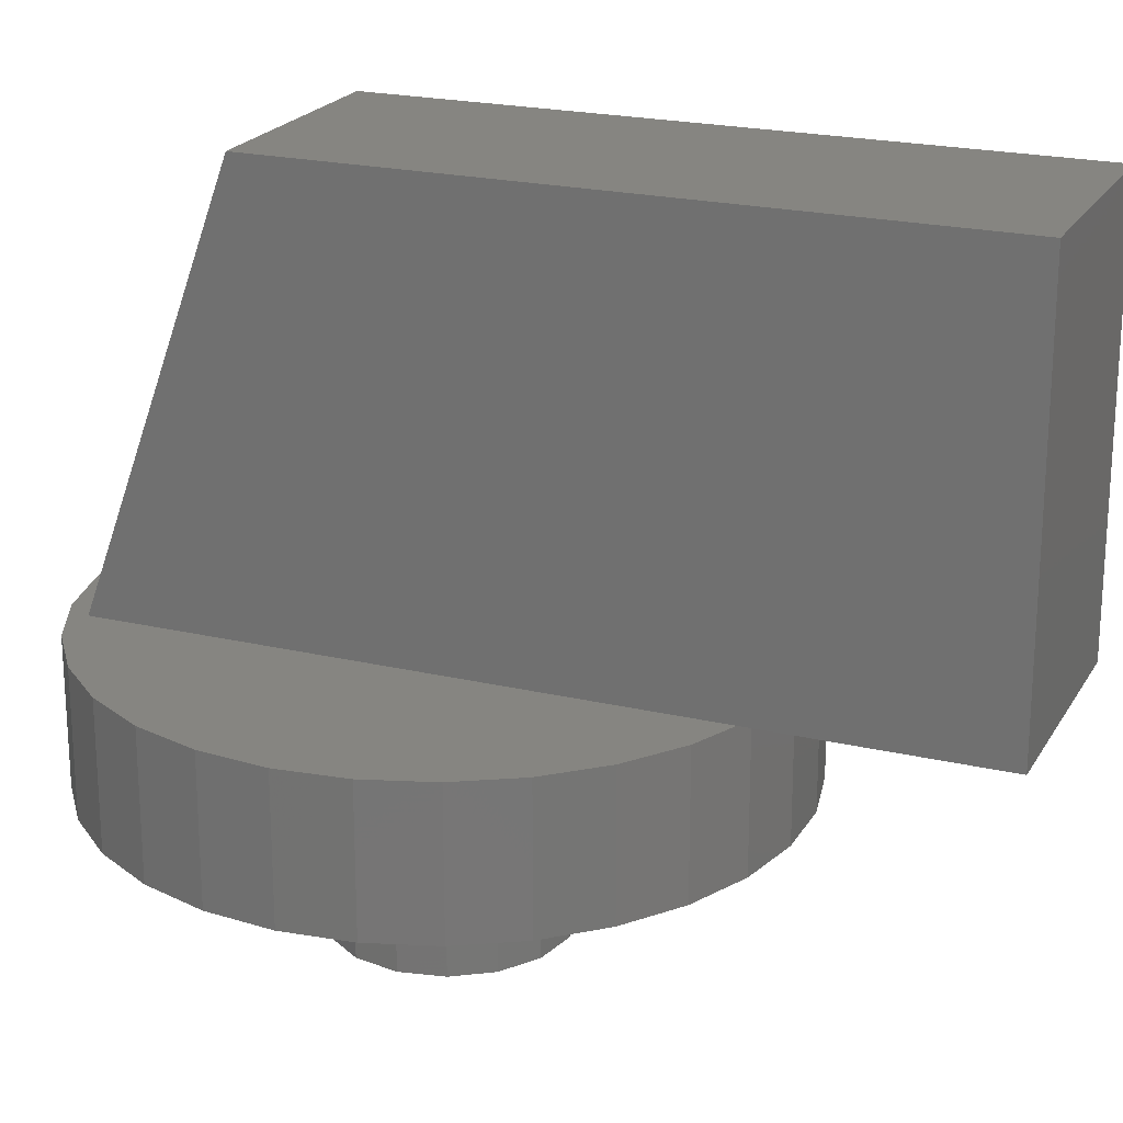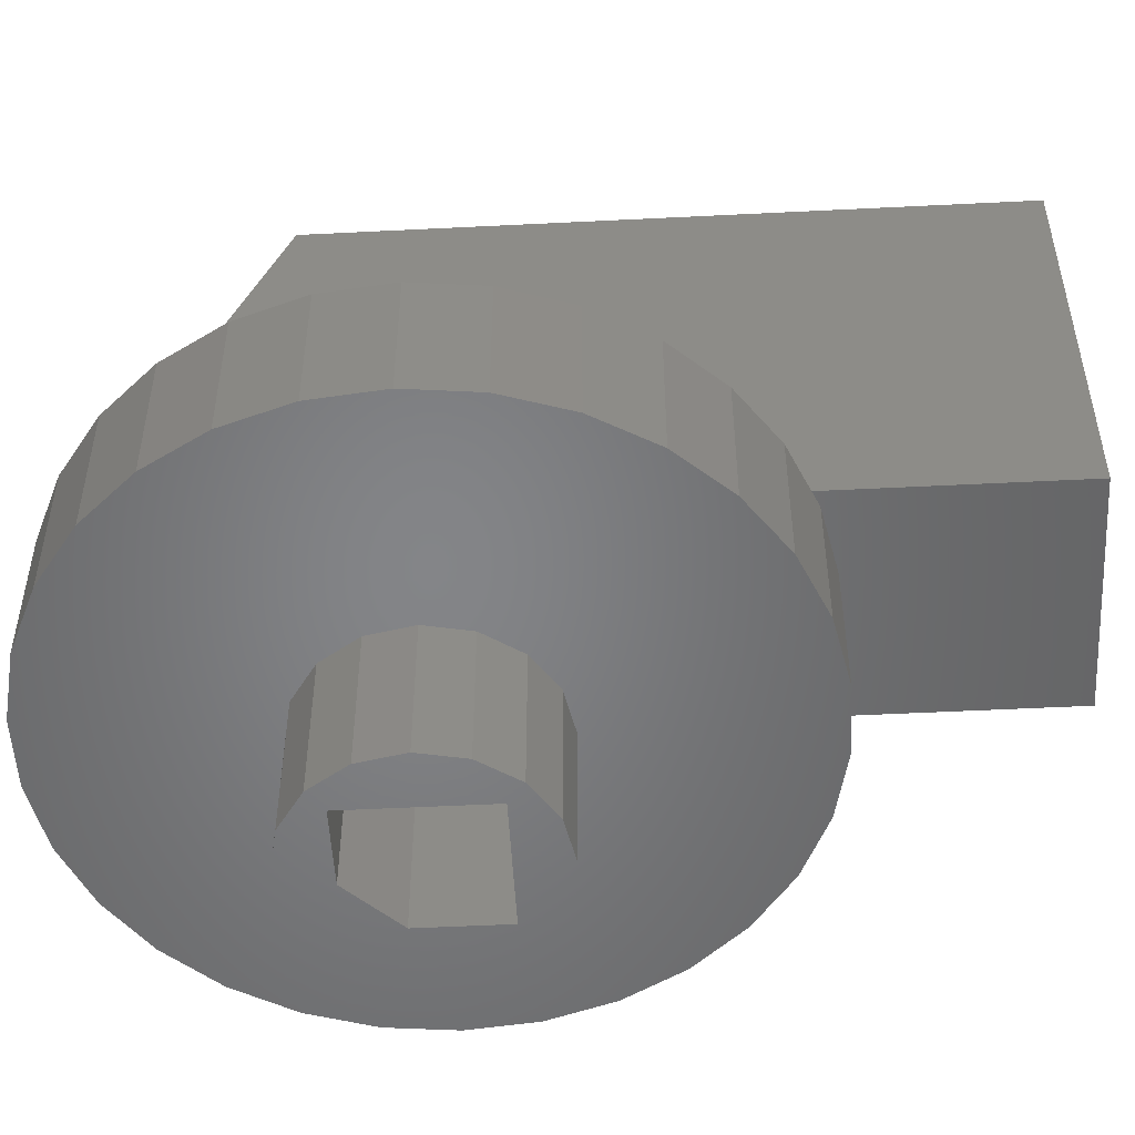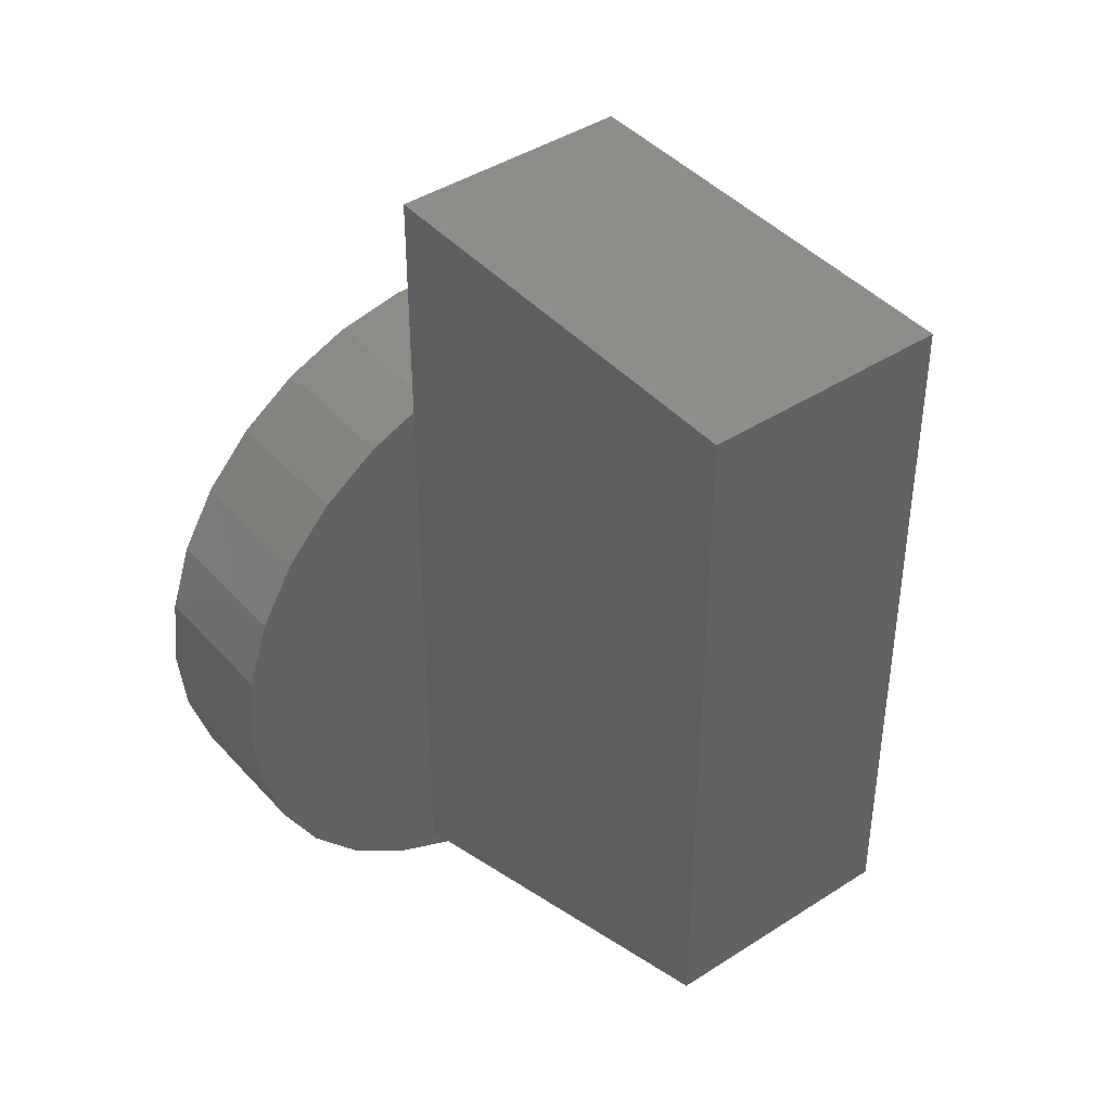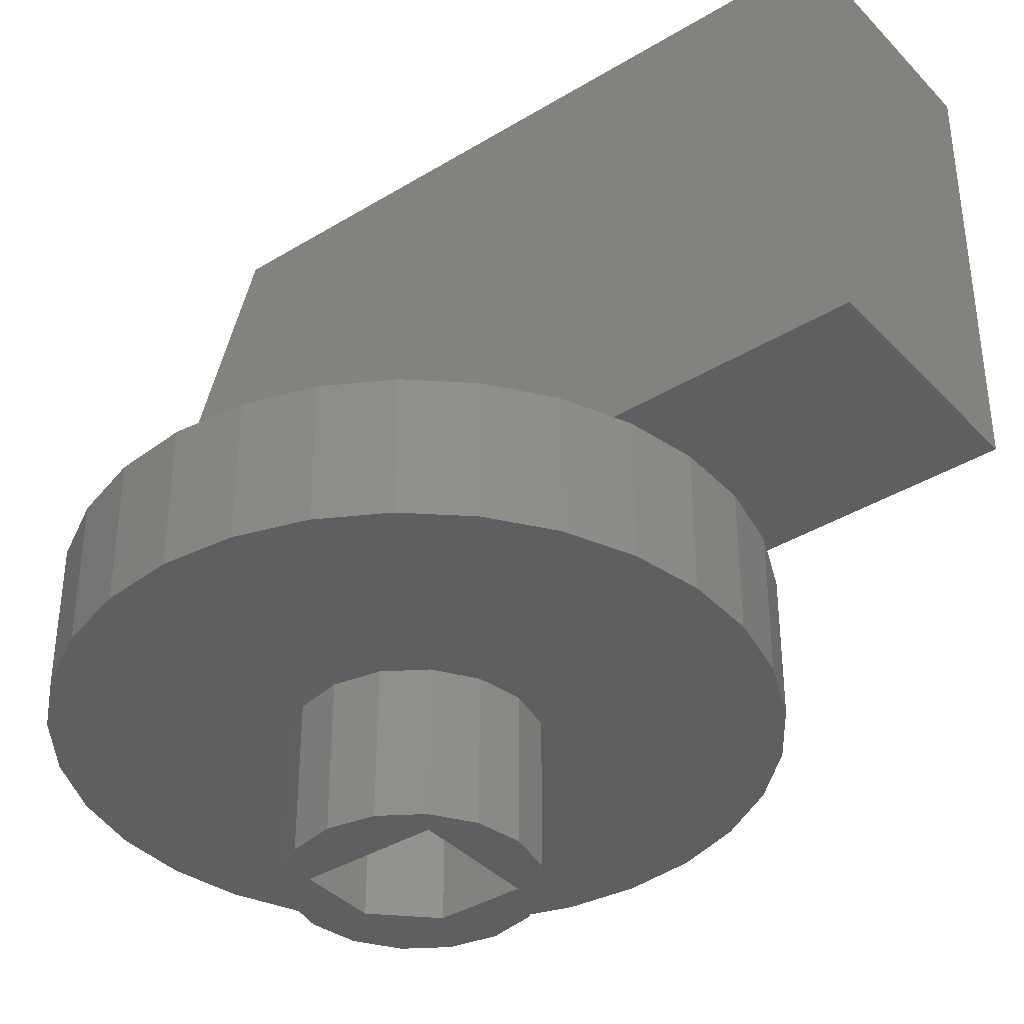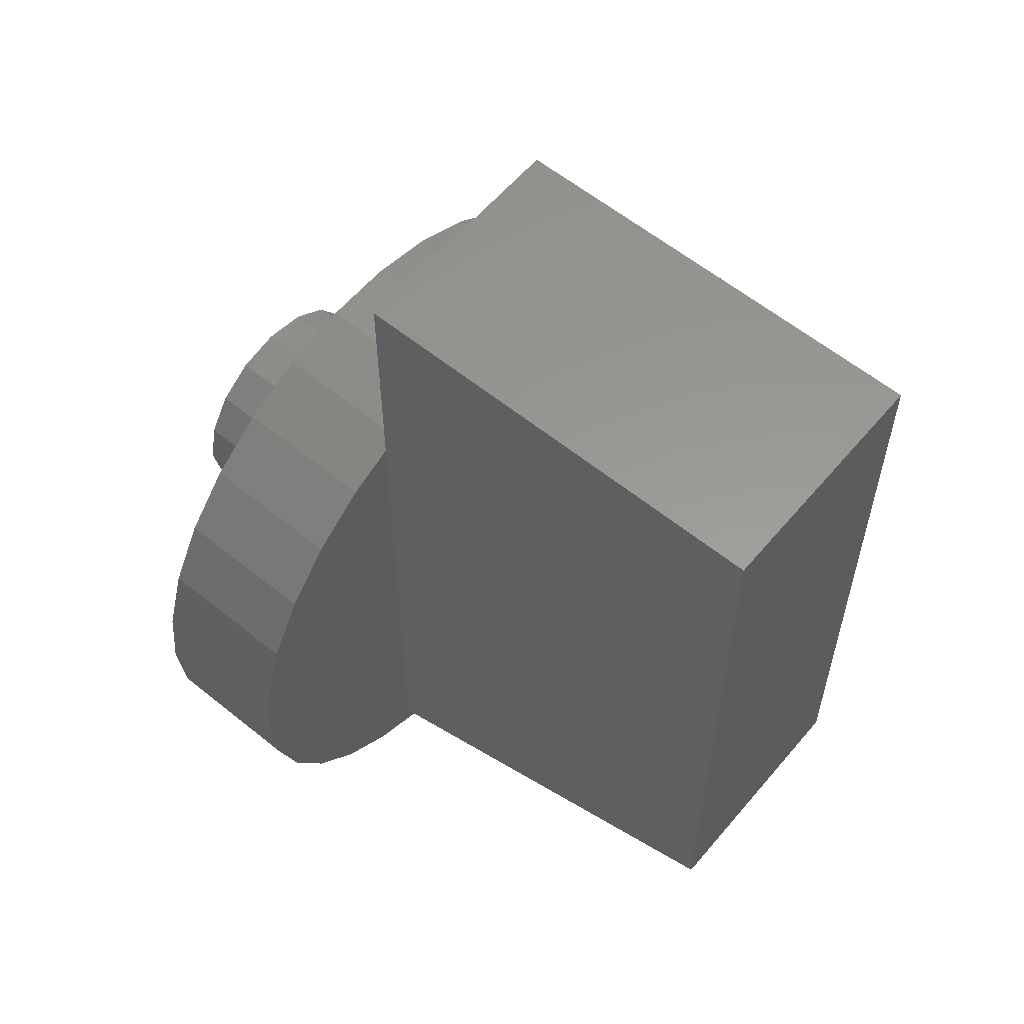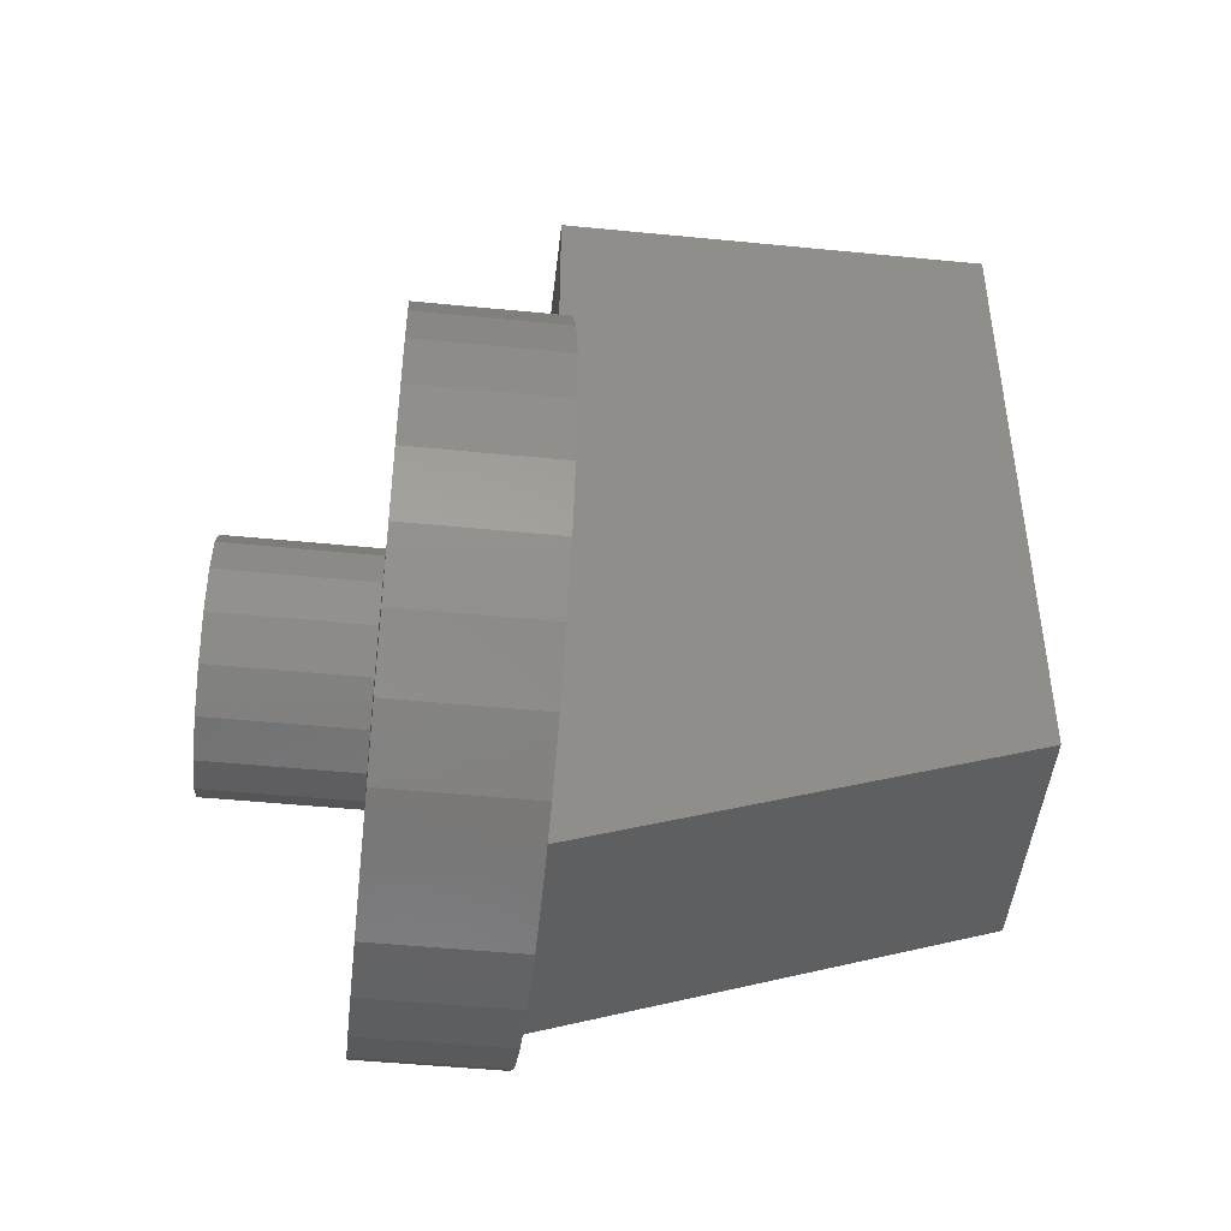
<metadata>
{"format":"stl","ext":"stl","renderer":"f3d","projection":"perspective","resolution":1024,"background":"white","views":[{"elev":21.5,"azim":112.6,"up":"+Z"},{"elev":-52.2,"azim":93.1,"up":"+Z"},{"elev":42.0,"azim":-37.9,"up":"+Y"},{"elev":-38.2,"azim":127.7,"up":"+Z"},{"elev":59.1,"azim":-50.2,"up":"+Y"},{"elev":-47.1,"azim":-96.4,"up":"+Y"}]}
</metadata>
<code>
# stl→obj: 112 verts, 220 faces
v 4.86 0 3.1
v 4.49 1.86 -3.1
v 4.49 1.86 3.1
v 4.86 0 -3.1
v -4.86 0 -3.1
v -4.49 1.86 3.1
v -4.49 1.86 -3.1
v -4.86 0 3.1
v 1.86 4.49 -3.1
v 0 4.86 3.1
v 1.86 4.49 3.1
v 0 4.86 -3.1
v 3.437 3.437 -3.1
v 3.437 3.437 3.1
v 2.602 -2.804 -3.1
v 4.49 -1.86 -3.1
v 3.437 -3.437 -3.1
v 2.602 2.804 -3.1
v 1.86 -4.49 -3.1
v -0.5625 -2.804 -3.1
v 0 -4.86 -3.1
v -1.86 -4.49 -3.1
v -3.437 -3.437 -3.1
v -4.49 -1.86 -3.1
v -2.602 -0.728 -3.1
v -2.602 2.804 -3.1
v -1.86 4.49 -3.1
v -3.437 3.437 -3.1
v -3.437 3.437 3.1
v -1.86 4.49 3.1
v 2.602 2.804 3.1
v 2.602 -2.804 3.1
v 4.49 -1.86 3.1
v -2.602 2.804 3.1
v 3.437 -3.437 3.1
v 1.86 -4.49 3.1
v -0.5625 -2.804 3.1
v 0 -4.86 3.1
v -1.86 -4.49 3.1
v -3.437 -3.437 3.1
v -2.602 -0.728 3.1
v -4.49 -1.86 3.1
v -5 13.01 9.2
v -5 23 27.2
v -5 23 9.2
v -5 -5.647 27.2
v -5 -12.2 9.2
v 5 -5.647 27.2
v 5 23 27.2
v 5 13.01 9.2
v 5 23 9.2
v 5 -12.2 9.2
v 4.326 13.31 9.2
v 1.463 13.92 9.2
v -1.463 13.92 9.2
v -4.326 13.31 9.2
v -9.368 10.4 9.2
v -7 12.12 9.2
v 14 0 9.2
v 13.69 2.911 9.2
v 12.79 5.694 9.2
v 13.69 -2.911 9.2
v 11.33 8.229 9.2
v 12.79 -5.694 9.2
v 9.368 10.4 9.2
v 11.33 -8.229 9.2
v 7 12.12 9.2
v 9.368 -10.4 9.2
v 7 -12.12 9.2
v 4.326 -13.31 9.2
v 1.463 -13.92 9.2
v -1.463 -13.92 9.2
v -4.326 -13.31 9.2
v -7 -12.12 9.2
v -11.33 8.229 9.2
v -9.368 -10.4 9.2
v -12.79 5.694 9.2
v -11.33 -8.229 9.2
v -13.69 2.911 9.2
v -12.79 -5.694 9.2
v -14 0 9.2
v -13.69 -2.911 9.2
v 13.69 2.911 3.2
v 14 0 3.2
v -14 0 3.2
v -13.69 2.911 3.2
v 1.463 13.92 3.2
v -1.463 13.92 3.2
v -1.463 -13.92 3.2
v 1.463 -13.92 3.2
v 9.368 10.4 3.2
v 7 12.12 3.2
v -11.33 8.229 3.2
v -9.368 10.4 3.2
v -4.326 13.31 3.2
v -7 12.12 3.2
v 11.33 8.229 3.2
v 12.79 5.694 3.2
v 4.326 13.31 3.2
v -12.79 5.694 3.2
v 13.69 -2.911 3.2
v 11.33 -8.229 3.2
v 9.368 -10.4 3.2
v 12.79 -5.694 3.2
v -11.33 -8.229 3.2
v -12.79 -5.694 3.2
v 7 -12.12 3.2
v 4.326 -13.31 3.2
v -4.326 -13.31 3.2
v -7 -12.12 3.2
v -9.368 -10.4 3.2
v -13.69 -2.911 3.2
f 1 2 3
f 2 1 4
f 5 6 7
f 6 5 8
f 9 10 11
f 10 9 12
f 3 13 14
f 13 3 2
f 15 4 16
f 15 16 17
f 18 4 15
f 4 18 2
f 19 15 17
f 20 19 21
f 19 20 15
f 22 20 21
f 23 20 22
f 24 25 23
f 20 23 25
f 2 18 13
f 18 9 13
f 18 12 9
f 26 12 18
f 12 26 27
f 26 28 27
f 5 25 24
f 7 25 5
f 26 7 28
f 25 7 26
f 13 11 14
f 11 13 9
f 27 29 30
f 29 27 28
f 7 29 28
f 29 7 6
f 31 1 3
f 31 3 14
f 32 1 31
f 1 32 33
f 11 31 14
f 10 31 11
f 34 10 30
f 10 34 31
f 6 34 29
f 29 34 30
f 33 32 35
f 32 36 35
f 37 36 32
f 36 37 38
f 37 39 38
f 40 37 41
f 34 6 41
f 37 40 39
f 8 41 6
f 41 42 40
f 41 8 42
f 12 30 10
f 30 12 27
f 23 39 40
f 39 23 22
f 24 8 5
f 8 24 42
f 33 4 1
f 4 33 16
f 19 35 36
f 35 19 17
f 21 36 38
f 36 21 19
f 35 16 33
f 16 35 17
f 22 38 39
f 38 22 21
f 23 42 24
f 42 23 40
f 26 31 34
f 31 26 18
f 15 37 32
f 37 15 20
f 15 31 18
f 31 15 32
f 37 25 41
f 25 37 20
f 41 26 34
f 26 41 25
f 43 44 45
f 43 46 44
f 46 43 47
f 44 48 49
f 48 44 46
f 49 50 51
f 48 50 49
f 50 48 52
f 51 44 49
f 44 51 45
f 53 51 50
f 54 51 53
f 55 51 54
f 45 55 56
f 45 56 43
f 55 45 51
f 57 43 58
f 52 59 60
f 52 60 61
f 59 52 62
f 52 61 63
f 62 52 64
f 52 63 65
f 64 52 66
f 50 65 67
f 66 52 68
f 65 50 52
f 68 52 69
f 52 70 69
f 52 71 70
f 52 72 71
f 47 72 52
f 72 47 73
f 47 74 73
f 43 57 47
f 75 47 57
f 47 76 74
f 77 47 75
f 47 78 76
f 79 47 77
f 47 80 78
f 81 47 79
f 47 82 80
f 47 81 82
f 47 48 46
f 48 47 52
f 59 83 60
f 83 59 84
f 85 79 86
f 79 85 81
f 87 55 54
f 55 87 88
f 89 71 72
f 71 89 90
f 91 67 65
f 67 91 92
f 93 57 94
f 57 93 75
f 95 43 56
f 96 43 95
f 43 96 58
f 61 97 63
f 97 61 98
f 60 98 61
f 98 60 83
f 63 91 65
f 91 63 97
f 99 54 53
f 54 99 87
f 92 50 67
f 99 50 92
f 50 99 53
f 100 75 93
f 75 100 77
f 86 77 100
f 77 86 79
f 96 57 58
f 57 96 94
f 88 56 55
f 56 88 95
f 62 84 59
f 84 62 101
f 68 102 66
f 102 68 103
f 64 101 62
f 101 64 104
f 66 104 64
f 104 66 102
f 105 80 106
f 80 105 78
f 101 83 84
f 104 83 101
f 104 98 83
f 102 98 104
f 102 97 98
f 103 97 102
f 103 91 97
f 107 91 103
f 107 92 91
f 108 92 107
f 108 99 92
f 90 99 108
f 90 87 99
f 89 87 90
f 89 88 87
f 109 88 89
f 109 95 88
f 109 96 95
f 110 96 109
f 111 96 110
f 111 94 96
f 105 94 111
f 105 93 94
f 106 93 105
f 106 100 93
f 112 100 106
f 112 86 100
f 86 112 85
f 107 68 69
f 68 107 103
f 109 72 73
f 72 109 89
f 110 73 74
f 73 110 109
f 111 78 105
f 78 111 76
f 106 82 112
f 82 106 80
f 112 81 85
f 81 112 82
f 108 69 70
f 69 108 107
f 90 70 71
f 70 90 108
f 111 74 76
f 74 111 110

</code>
